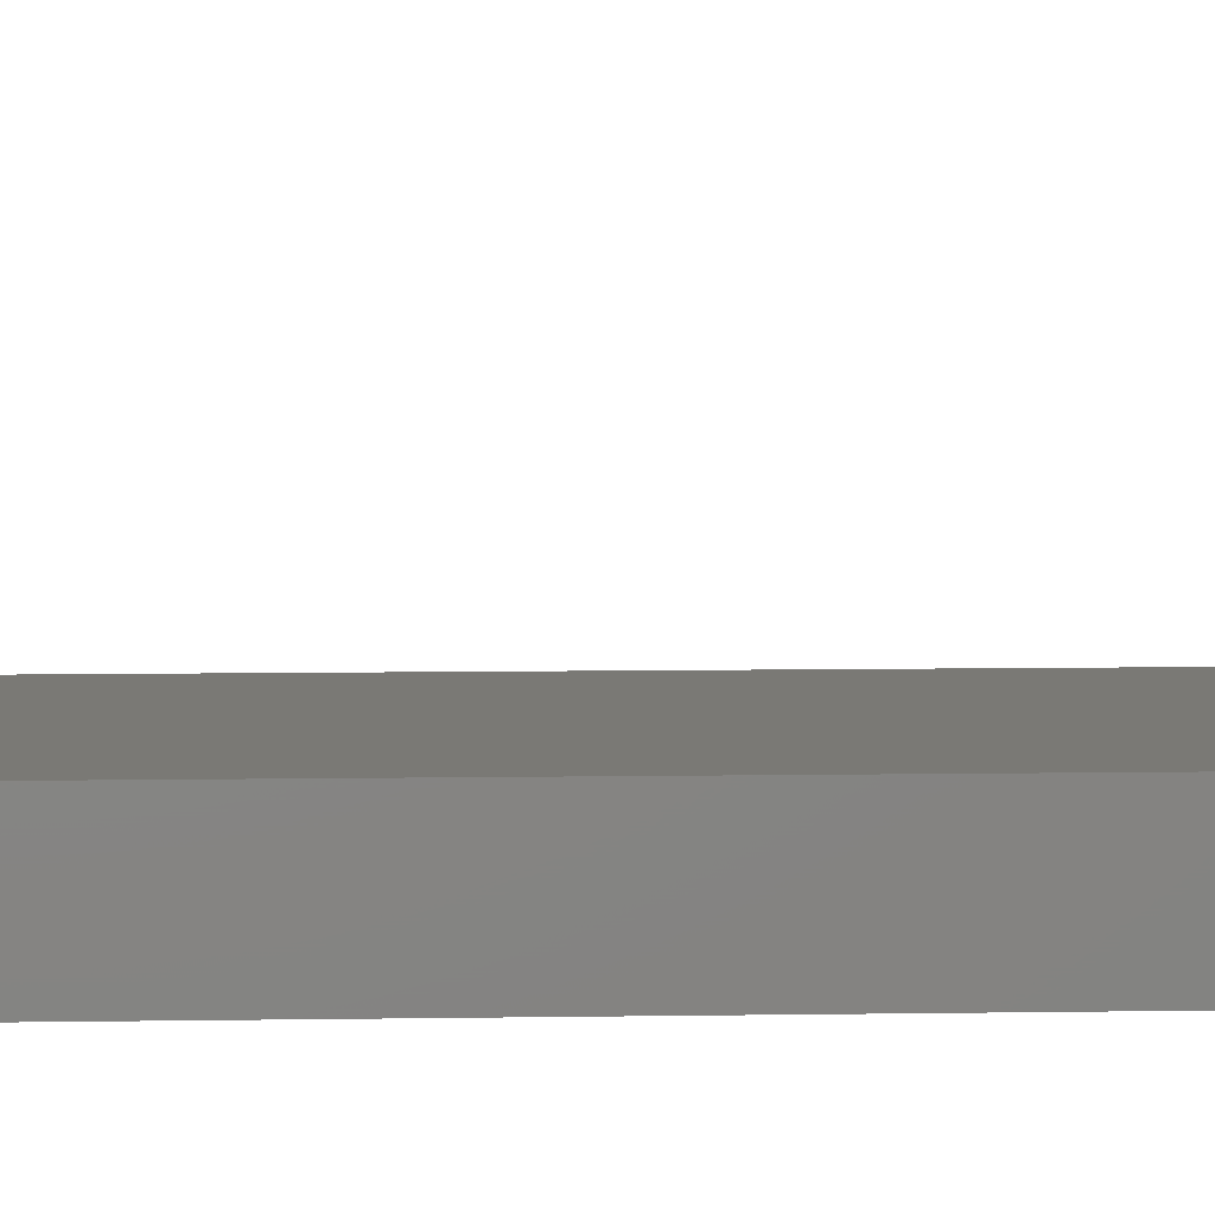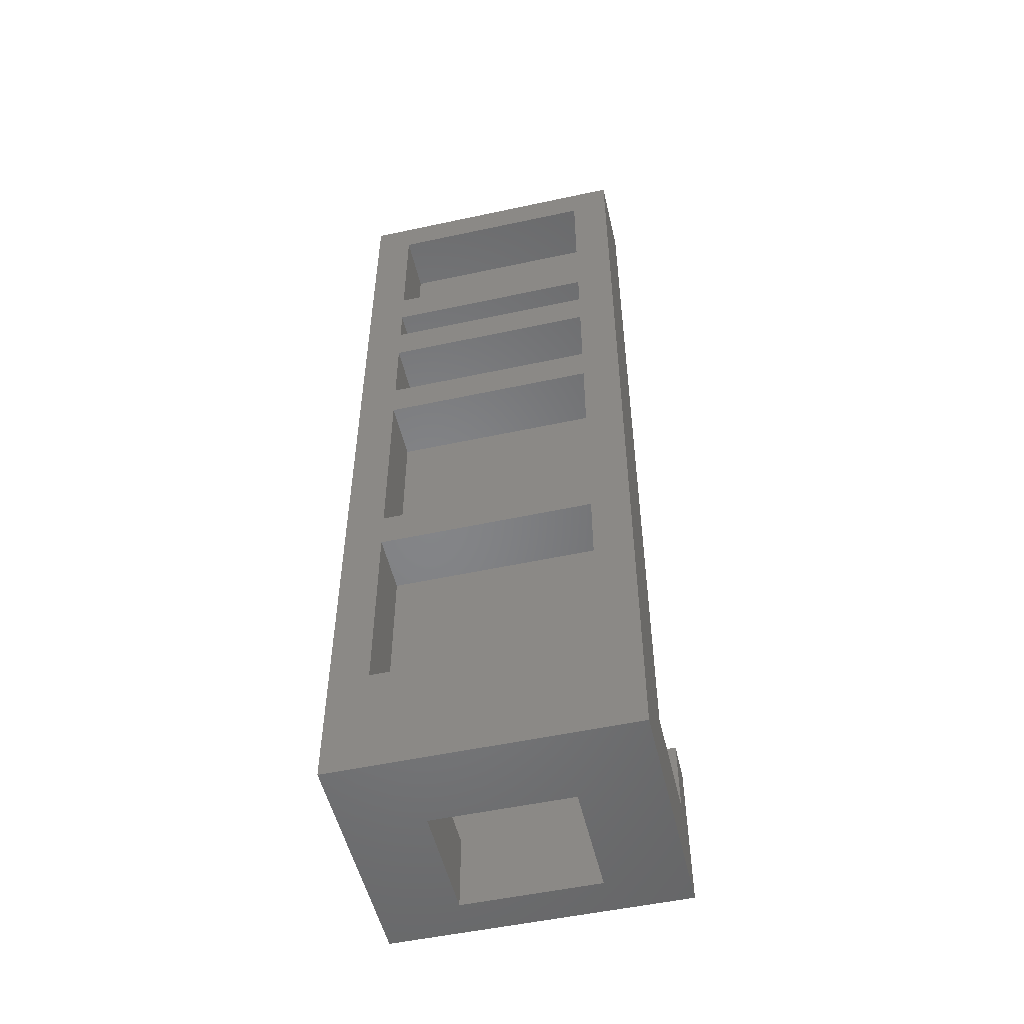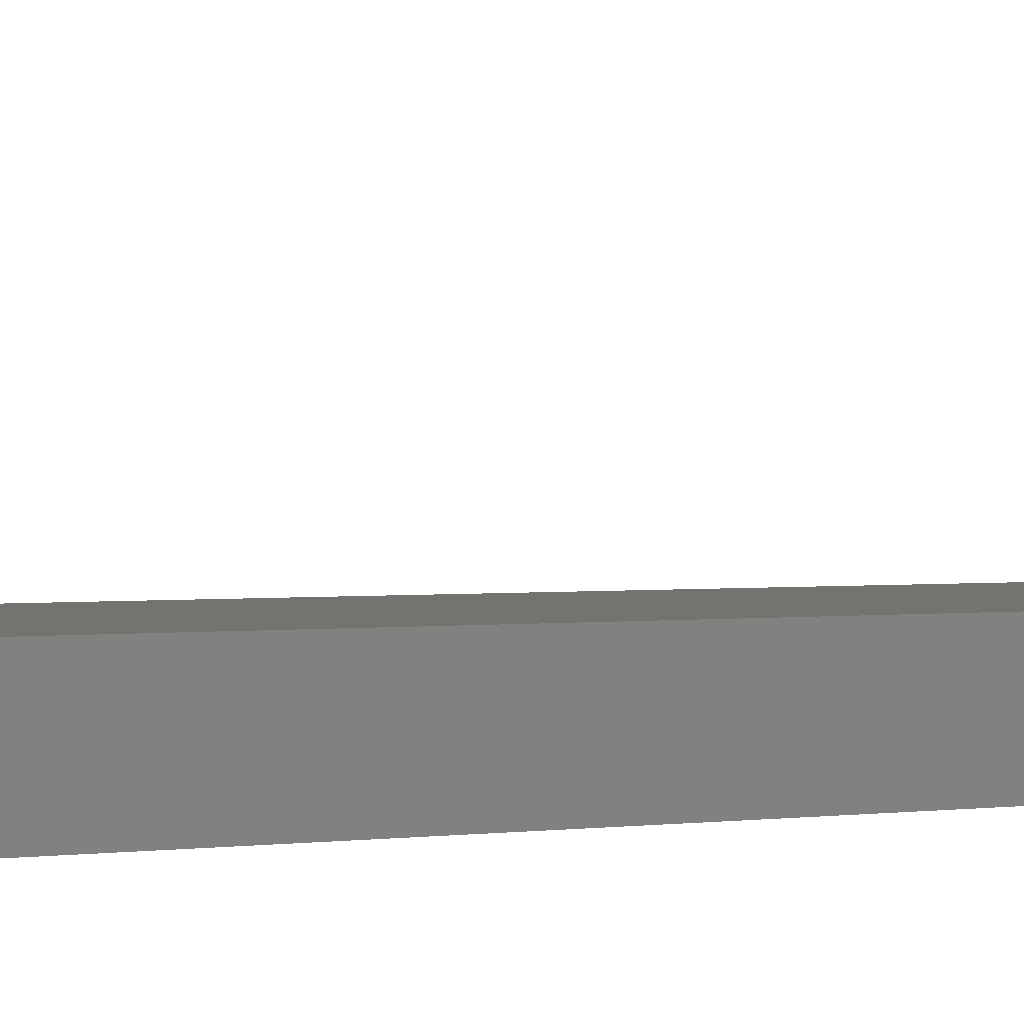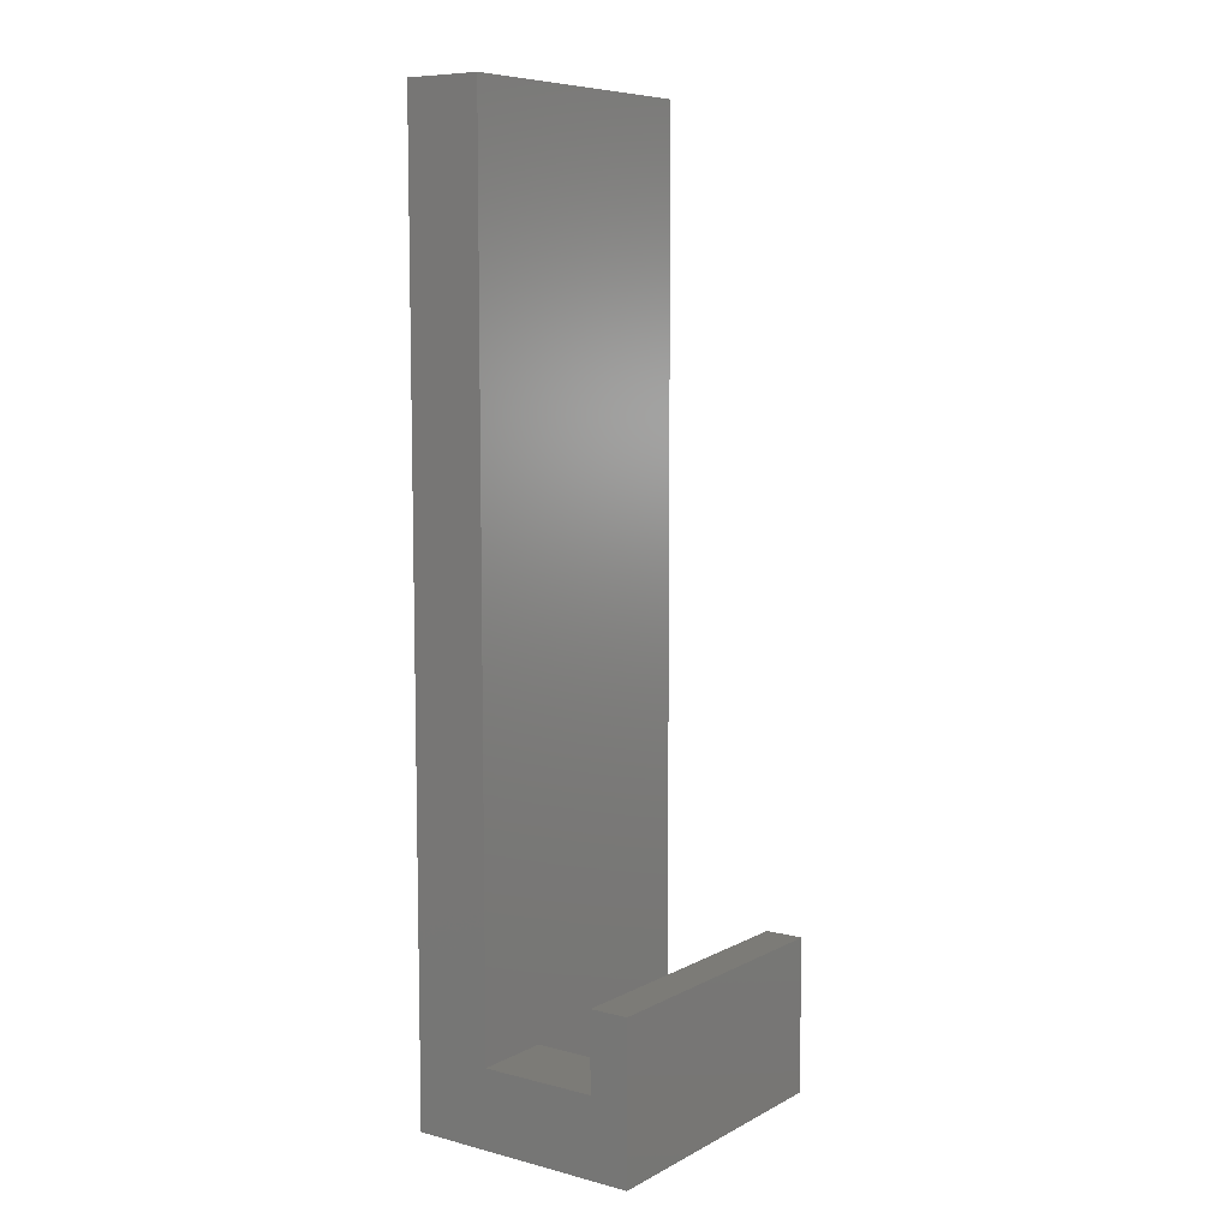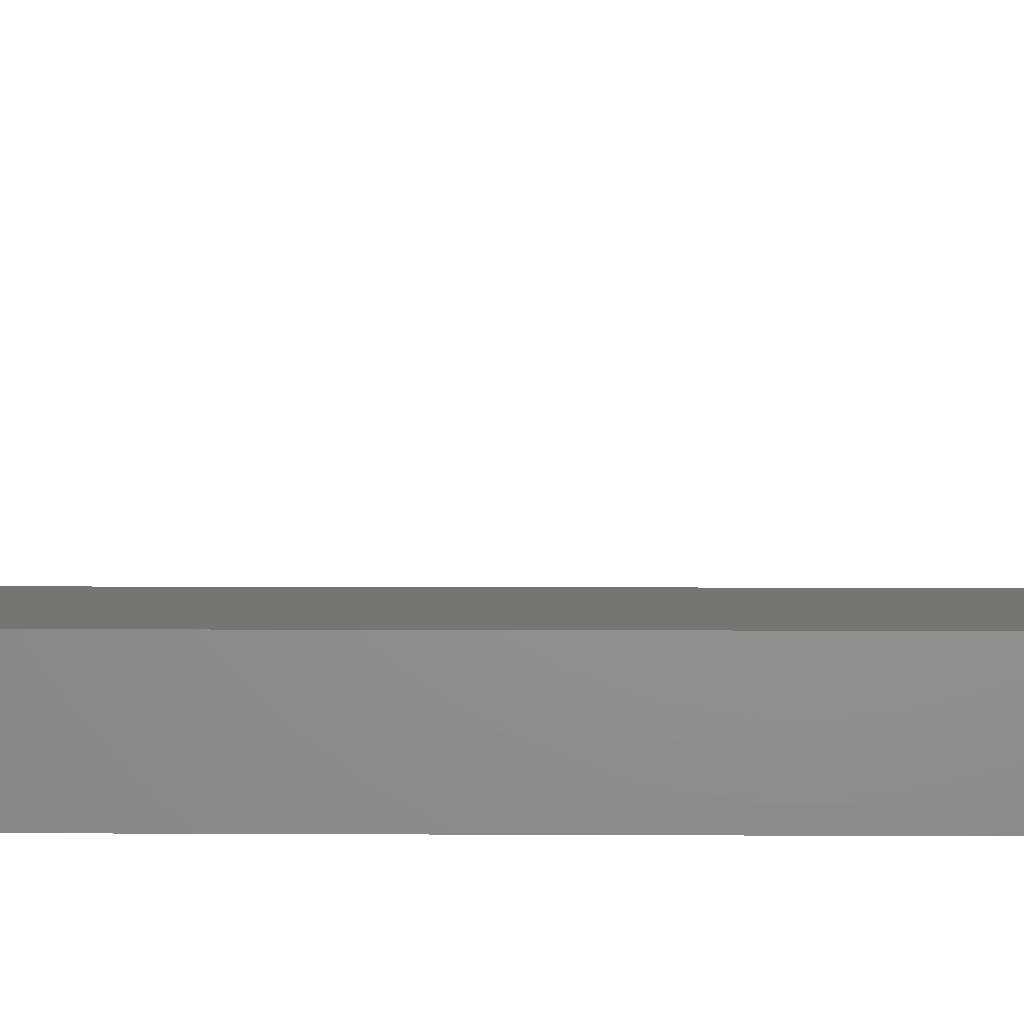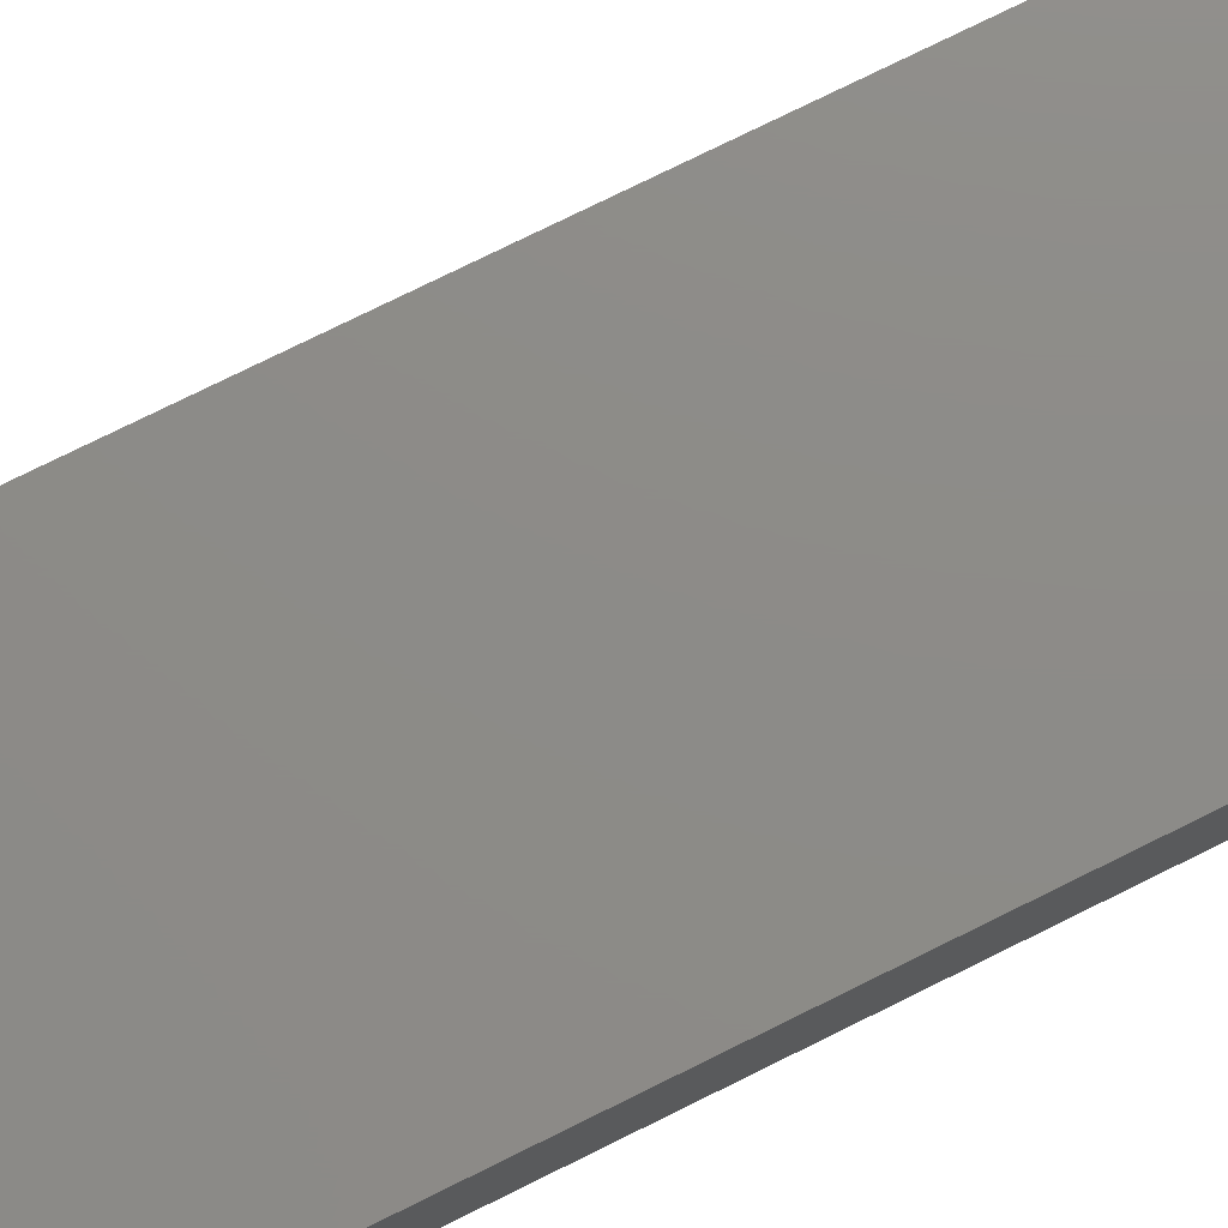
<metadata>
{"format":"stl","ext":"stl","renderer":"f3d","projection":"perspective","resolution":1024,"background":"white","views":[{"elev":6.0,"azim":86.8,"up":"+Z"},{"elev":-52.3,"azim":-166.9,"up":"+Y"},{"elev":1.0,"azim":58.5,"up":"+Z"},{"elev":8.0,"azim":-54.5,"up":"+Y"},{"elev":2.3,"azim":91.7,"up":"+Z"},{"elev":75.7,"azim":63.6,"up":"+Z"}]}
</metadata>
<code>
# stl→obj: 64 verts, 128 faces
v 0 90 0
v 0 0 8
v 0 90 8
v 0 -8 24
v 0 -8 0
v 0 0 20
v 0 8 24
v 0 8 20
v 30 90 8
v 22 0 8
v 30 0 8
v 8 0 8
v 22 -8 8
v 8 -8 8
v 30 8 24
v 30 0 20
v 30 8 20
v 30 -8 24
v 30 90 0
v 30 -8 0
v 4 68 0
v 26 72 0
v 26 68 0
v 4 72 0
v 4 60 0
v 26 64 0
v 26 60 0
v 4 64 0
v 4 48 0
v 26 52 0
v 26 48 0
v 4 52 0
v 4 24 0
v 26 28 0
v 26 24 0
v 4 28 0
v 26 4 0
v 4 4 0
v 26 86 0
v 4 86 0
v 8 0 20
v 22 0 20
v 4 4 6
v 4 24 6
v 26 24 6
v 26 4 6
v 4 28 6
v 4 48 6
v 26 48 6
v 26 28 6
v 4 52 6
v 4 60 6
v 26 60 6
v 26 52 6
v 4 64 6
v 4 68 6
v 26 68 6
v 26 64 6
v 4 72 6
v 4 86 6
v 26 86 6
v 26 72 6
v 8 -8 20
v 22 -8 20
f 1 2 3
f 4 2 5
f 5 2 1
f 6 7 8
f 6 4 7
f 2 4 6
f 9 10 11
f 10 12 13
f 9 12 10
f 3 12 9
f 12 3 2
f 13 12 14
f 15 16 17
f 16 18 11
f 18 16 15
f 11 19 9
f 11 20 19
f 20 11 18
f 21 22 23
f 22 21 24
f 25 26 27
f 26 25 28
f 29 30 31
f 30 29 32
f 33 34 35
f 34 33 36
f 35 20 37
f 20 38 37
f 5 33 38
f 33 5 36
f 36 5 29
f 1 29 5
f 29 1 32
f 32 1 25
f 25 1 28
f 28 1 21
f 21 1 24
f 5 38 20
f 34 20 35
f 31 20 34
f 20 31 19
f 30 19 31
f 27 19 30
f 26 19 27
f 23 19 26
f 22 19 23
f 39 19 22
f 40 19 39
f 40 1 19
f 24 1 40
f 12 6 41
f 6 12 2
f 11 42 16
f 42 11 10
f 19 3 9
f 3 19 1
f 43 33 44
f 33 43 38
f 43 45 46
f 45 43 44
f 37 45 35
f 45 37 46
f 33 45 44
f 45 33 35
f 37 43 46
f 43 37 38
f 47 29 48
f 29 47 36
f 47 49 50
f 49 47 48
f 34 49 31
f 49 34 50
f 34 47 50
f 47 34 36
f 29 49 48
f 49 29 31
f 51 25 52
f 25 51 32
f 51 53 54
f 53 51 52
f 30 53 27
f 53 30 54
f 30 51 54
f 51 30 32
f 25 53 52
f 53 25 27
f 55 21 56
f 21 55 28
f 55 57 58
f 57 55 56
f 26 57 23
f 57 26 58
f 21 57 56
f 57 21 23
f 26 55 58
f 55 26 28
f 59 40 60
f 40 59 24
f 59 61 62
f 61 59 60
f 22 61 39
f 61 22 62
f 22 59 62
f 59 22 24
f 40 61 60
f 61 40 39
f 7 18 15
f 18 7 4
f 63 12 41
f 12 63 14
f 4 63 18
f 4 14 63
f 14 5 13
f 5 14 4
f 64 18 63
f 13 18 64
f 13 20 18
f 20 13 5
f 13 42 10
f 42 13 64
f 64 63 42
f 42 17 16
f 41 42 63
f 42 41 17
f 8 41 6
f 41 8 17
f 17 7 15
f 7 17 8

</code>
